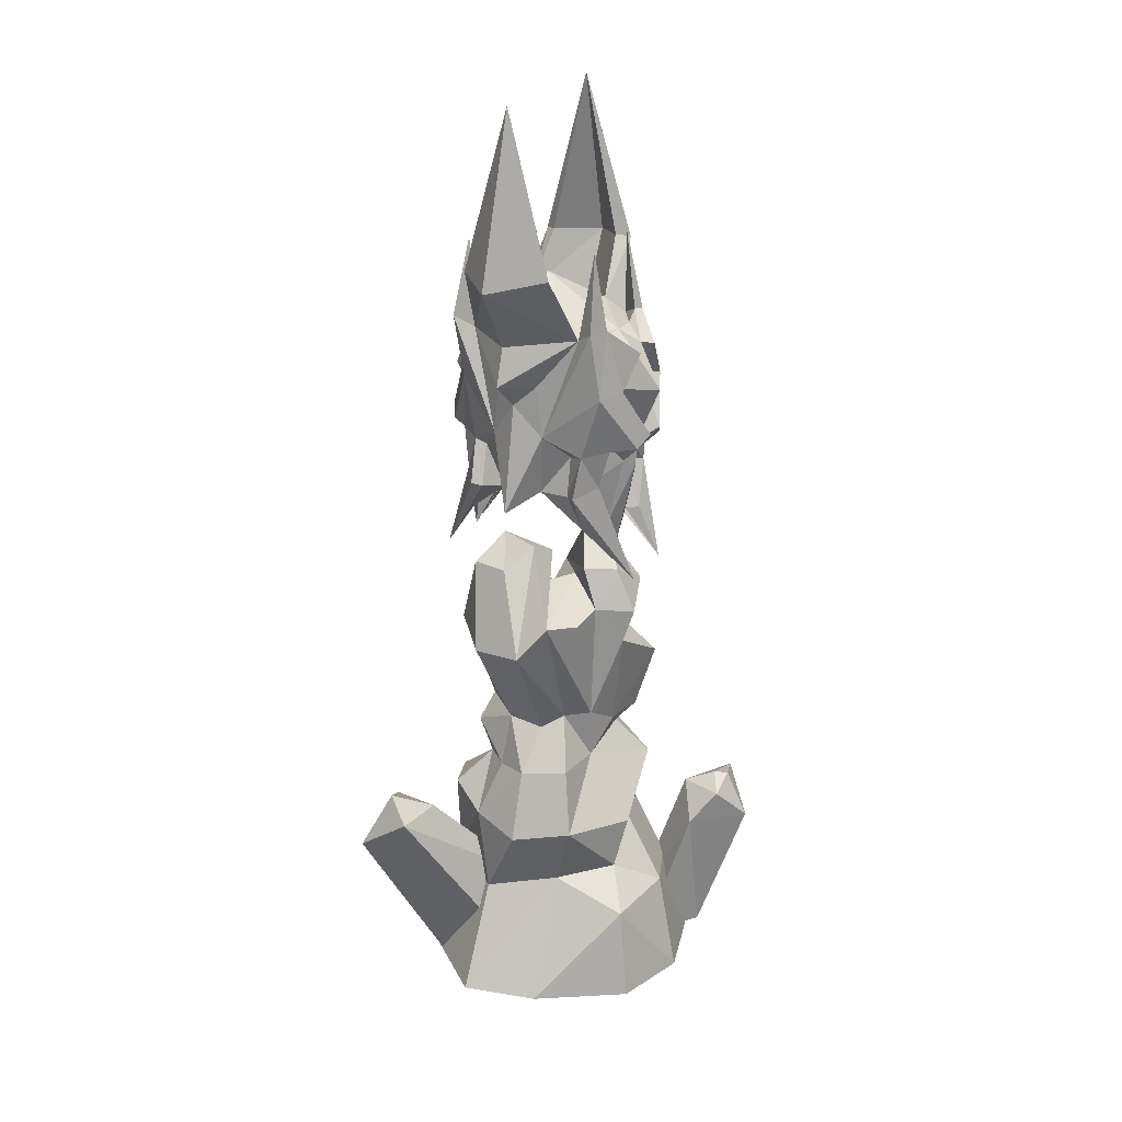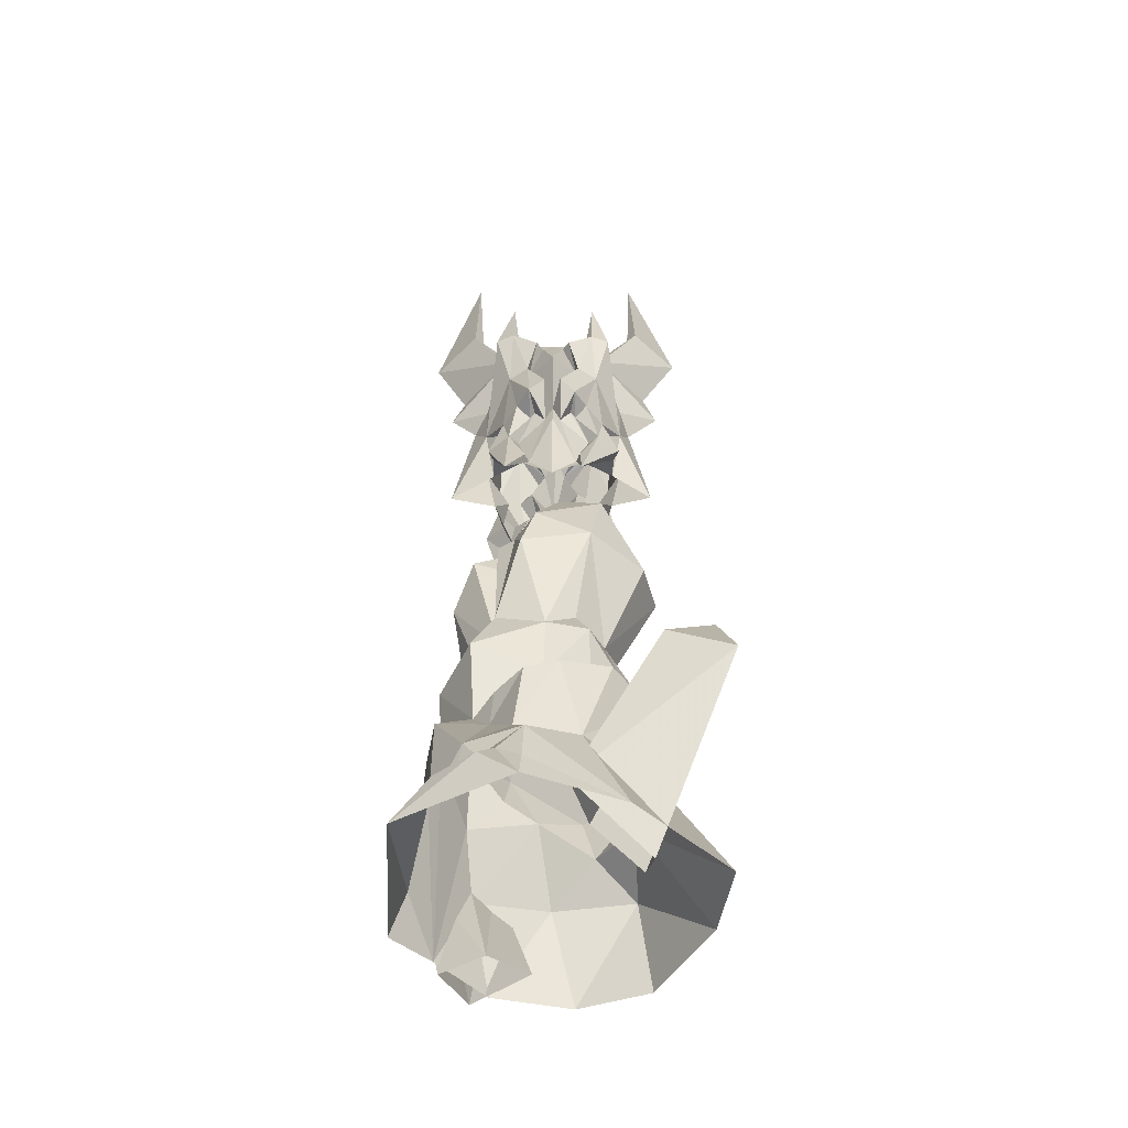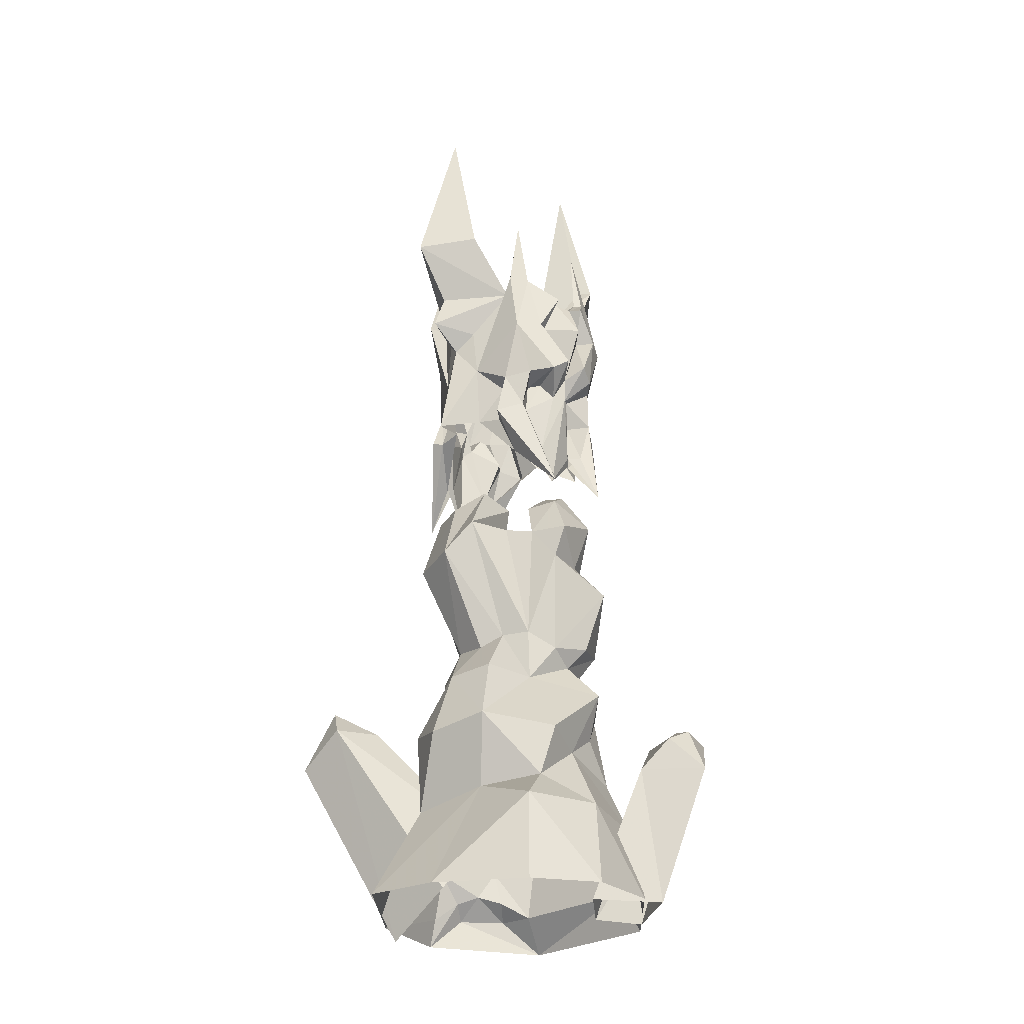
<metadata>
{"format":"obj","ext":"obj","renderer":"f3d","projection":"perspective","resolution":1024,"background":"white","views":[{"elev":24.4,"azim":-154.5,"up":"+Z"},{"elev":-49.4,"azim":91.1,"up":"+Z"},{"elev":-26.1,"azim":-131.1,"up":"+Z"}]}
</metadata>
<code>
g zhanchang_fuben_271_att02
v -30.34 2.745 134.8
v -27.14 4.207 124.4
v -22.54 -8.955 124.3
v -25.51 -13.35 139.9
v -30.63 -15.12 113.3
v -22.1 0.06627 92.52
v -25.36 -11.15 93.61
v -18.66 7.483 135.2
v -23.06 0.4951 147.7
v -12.73 3.797 147.5
v -12.19 -18.09 117.1
v -11.81 -16.62 149.5
v -14.65 -25.42 97.06
v -19.79 -7.508 87.56
v -12.68 -17.53 86.34
v -5.149 -5.678 140.4
v 0.2985 3.215 140.4
v -11.02 28.37 135.4
v -16.95 17.82 133.1
v -10.36 13.68 97.06
v -17.82 8.627 97.52
v -17.47 7.696 81.3
v -16.11 24.63 82.24
v -20.51 31.02 62.88
v -32.19 9.716 59.94
v -1.876 28.75 80.55
v -2.219 36.72 59.41
v -49.47 6.992 5.33
v -40.55 0.246 33.61
v -36.97 25.56 33.36
v -41.19 29.31 4.534
v -29.02 13.46 43.59
v 8.704 22.31 78.7
v 13.87 30.29 62.39
v -3.938 17.97 93.32
v 9.201 50.81 5.482
v -14.55 46.24 5.33
v -13 25.07 40.81
v 9.68 31.72 35.54
v -2.939 33.71 125.3
v 13.73 -5.755 149.1
v 19.1 -10.22 132.6
v 27.66 -3.489 135.5
v 15.96 3.532 155.3
v 21.35 -0.4157 92.15
v 18.11 8.546 97.28
v 26.93 13.45 126.5
v 29 -7.878 121.2
v 6.196 -13.36 132.6
v 7.974 -15.01 96.51
v 18.71 -15.5 97.19
v 15.1 -15.67 133.6
v 23.11 -22.05 81.45
v 5.38 -32 78.06
v -3.144 -30.19 124
v -0.2729 -20.78 93.77
v 6.611 -23.73 136.3
v -12.73 3.797 147.5
v -7.004 -8.873 157
v -5.149 -5.678 140.4
v 1.08 12.39 155.9
v 8.115 20.21 149.3
v -1.661 -30.88 58.25
v 16.62 -20.77 56.72
v 2.908 -34.58 53.73
v -27.4 -32.29 5.482
v -10.46 -38.86 16.53
v 21.03 -31.12 50.65
v -30 -12.24 75.83
v -43.58 -17.48 5.33
v -32.23 -22.47 30.31
v -25.89 -3.355 54.95
v -23.61 -13.73 61.91
v -20.69 -24.22 48.47
v -15.82 -23.45 71.81
v 13.84 29.74 123.4
v 7.812 17.13 94.66
v -0.7641 2.474 151.3
v 1.08 12.39 155.9
v -0.7641 2.474 151.3
v 21.89 12.53 88.14
v 20.06 -0.9099 71.55
v 17.18 12.78 77.03
v 42.98 -4.962 27.99
v 47.16 -5.281 12.98
v 38.14 22.94 4.135
v 31.55 10.32 35.13
v 32.77 4.144 63.53
v 27.77 19.15 65.55
v 32.12 -8.702 38.61
v 0.2985 3.215 140.4
v 9.201 50.81 5.482
v 20.2 16.92 148.8
v 8.115 20.21 149.3
v 7.812 17.13 94.66
v 13.84 29.74 123.4
v 8.704 22.31 78.7
v 9.68 31.72 35.54
v 13.87 30.29 62.39
v 22.16 -15.6 49
v 34.79 -21.81 29.46
v -7.004 -8.873 157
v -17.43 -8.154 153.5
v 24.2 -14.6 59.71
v -14.66 -43.97 4.097
v 32.24 -40.42 3.378
v 27.04 -30.78 14.01
v -49.49 -41.7 59.47
v -41.03 -41.41 52.43
v -38.17 -27.43 57.91
v -47.92 -30.08 62.01
v -21.25 -17.11 2.609
v -32.95 -4.838 5.133
v -44.27 -17 47.71
v -45.91 -23.13 4.604
v -59.8 -30.76 47.52
v -44.27 -17 47.71
v -32.95 -4.838 5.133
v 30.02 52.2 64.81
v 3.478 26.84 10.48
v 2.068 11.89 29.37
v 27.08 37.44 65.66
v 25.07 28.77 -3.504
v 46.06 53.22 54.33
v 29.89 6.391 20.89
v 42.87 33.5 64.58
v -28.37 -30.87 1.932
v -51.78 -22.74 57.79
v -44.27 -17 47.71
v -47.92 -30.08 62.01
v -52.35 -31.56 61.82
v -49.49 -41.7 59.47
v -51.78 -22.74 57.79
v -51.78 -22.74 57.79
v 36.74 48.38 72.9
v 25.07 28.77 -3.504
v 46.06 53.22 54.33
v 42.87 33.5 64.58
v 32.76 -6.072 60.87
v 47.38 -17.04 14.13
v 38.61 -29.07 14.04
v 50.1 -5.739 4.135
v 43.77 -12.42 18.89
v 38.18 -17.19 21.15
v 33.18 -23.58 19.06
f 1 2 3
f 3 4 1
f 5 2 6
f 6 7 5
f 8 1 9
f 9 10 8
f 4 3 11
f 11 12 4
f 13 7 14
f 14 15 13
f 16 17 18
f 18 19 16
f 18 20 21
f 21 19 18
f 22 21 20
f 20 23 22
f 24 25 22
f 22 23 24
f 24 23 26
f 26 27 24
f 28 29 30
f 30 31 28
f 30 29 32
f 26 33 34
f 34 27 26
f 35 26 23
f 23 20 35
f 36 37 38
f 38 39 36
f 24 38 32
f 32 25 24
f 20 18 40
f 40 35 20
f 41 42 43
f 43 44 41
f 45 46 47
f 47 48 45
f 49 50 51
f 51 52 49
f 53 51 50
f 50 54 53
f 55 56 50
f 50 57 55
f 58 59 57
f 57 60 58
f 61 62 40
f 40 18 61
f 38 24 27
f 54 63 64
f 64 53 54
f 65 63 66
f 66 67 65
f 63 65 68
f 68 64 63
f 6 2 21
f 69 14 22
f 22 25 69
f 29 70 71
f 29 28 70
f 29 72 32
f 69 25 72
f 72 73 69
f 72 71 74
f 74 73 72
f 29 71 72
f 71 70 66
f 5 7 13
f 69 75 15
f 15 14 69
f 6 21 22
f 40 62 76
f 40 76 77
f 77 35 40
f 77 33 26
f 26 35 77
f 78 61 18
f 16 19 8
f 8 10 16
f 17 78 18
f 2 8 21
f 8 19 21
f 44 79 80
f 80 41 44
f 45 48 51
f 81 82 83
f 84 85 86
f 86 87 84
f 88 89 83
f 83 82 88
f 88 90 87
f 87 89 88
f 80 91 42
f 42 41 80
f 87 86 92
f 44 93 94
f 95 96 47
f 47 46 95
f 97 95 81
f 81 83 97
f 92 98 87
f 83 89 99
f 99 97 83
f 44 94 79
f 49 52 91
f 91 60 49
f 49 60 57
f 49 57 50
f 45 51 53
f 90 100 101
f 12 102 103
f 13 55 11
f 56 55 13
f 15 56 13
f 75 74 63
f 63 54 75
f 66 63 74
f 59 12 57
f 82 53 64
f 64 104 82
f 91 52 42
f 48 42 51
f 42 52 51
f 96 94 93
f 93 47 96
f 82 45 53
f 12 55 57
f 42 48 43
f 43 48 47
f 6 22 14
f 14 7 6
f 73 74 75
f 54 56 15
f 15 75 54
f 69 73 75
f 67 105 106
f 106 107 67
f 38 37 30
f 30 32 38
f 99 89 87
f 102 10 9
f 9 103 102
f 8 2 1
f 71 66 74
f 50 56 54
f 37 31 30
f 45 81 46
f 46 81 95
f 81 45 82
f 5 13 11
f 11 3 5
f 55 12 11
f 2 5 3
f 72 25 32
f 64 68 100
f 108 109 110
f 110 111 108
f 112 113 114
f 114 110 112
f 115 116 117
f 117 118 115
f 119 120 121
f 121 122 119
f 123 120 119
f 119 124 123
f 122 121 125
f 125 126 122
f 109 127 112
f 112 110 109
f 109 116 115
f 115 127 109
f 128 111 110
f 110 129 128
f 130 131 132
f 116 133 117
f 116 108 131
f 130 134 131
f 134 116 131
f 108 116 109
f 124 119 135
f 135 119 122
f 125 136 137
f 137 126 125
f 122 126 135
f 135 138 124
f 12 103 4
f 4 103 9
f 9 1 4
f 43 47 93
f 93 44 43
f 27 34 39
f 39 38 27
f 98 99 87
f 100 90 139
f 139 104 100
f 139 82 104
f 90 88 139
f 64 100 104
f 88 82 139
f 84 90 101
f 84 87 90
f 68 65 67
f 67 107 68
f 66 105 67
f 101 100 68
f 68 107 101
f 140 141 106
f 106 142 140
f 141 107 106
f 85 84 143
f 144 101 145
f 144 140 143
f 143 140 142
f 142 85 143
f 85 142 86
f 101 107 145
f 144 143 84
f 84 101 144
f 145 107 141
f 144 145 141
f 141 140 144
g Object01
v 25.16 1.467 229.4
v 18.42 17.66 229.4
v 13.02 13.87 234.6
v 1.083 1.233 245
v 1.318 31.8 229.4
v 25.14 8.808 229.4
v -22.74 0.9143 229.4
v -11.19 13.59 234.6
v -16.73 17.26 229.4
v -21.85 8.266 229.4
v 13.31 -11.22 234.6
v 18.81 -14.91 229.4
v 1.156 -28.2 228.8
v 25.31 -5.872 229.4
v -17.38 -16.45 229.4
v -11.95 -12.65 234.6
v -22.98 -6.65 229.4
f 146 147 148
f 149 148 150
f 146 148 149
f 147 146 151
f 152 153 154
f 149 150 153
f 152 149 153
f 154 155 152
f 146 156 157
f 149 158 156
f 146 149 156
f 157 159 146
f 152 160 161
f 149 161 158
f 152 161 149
f 160 152 162
g Object01
v 1.449 -26.82 301.1
v 14.8 -26.6 250.7
v 11.19 -23.89 251.3
v 1.449 -26.82 301.1
v 1.509 -40.47 248.5
v 14.8 -26.6 250.7
v 1.179 -30.34 228.8
v 18.81 -14.91 229.4
v 18.81 -14.91 229.4
v 13.31 -11.22 234.6
v 11.19 -23.89 251.3
v 1.534 -40.17 248.5
v 1.449 -26.82 301.1
v 13.31 -11.22 234.6
v 1.156 -28.2 228.8
v 0.617 29.11 301.1
v 11.29 27.64 251.3
v 14.86 30.43 250.7
v 0.617 29.11 301.1
v 14.86 30.43 250.7
v 2.077 43.83 248.6
v 18.42 17.66 229.4
v 1.347 32.59 229.4
v 13.02 13.87 234.6
v 18.42 17.66 229.4
v 11.29 27.64 251.3
v 0.617 29.11 301.1
v 2.066 43.58 248.6
v 13.02 13.87 234.6
v 1.318 31.8 229.4
v -9.814 -25.28 251.3
v -13.79 -28.07 250.7
v -13.79 -28.07 250.7
v -17.38 -16.45 229.4
v -11.95 -12.65 234.6
v -17.38 -16.45 229.4
v -9.814 -25.28 251.3
v 1.449 -26.82 301.1
v 1.534 -40.17 248.5
v -11.95 -12.65 234.6
v 1.156 -28.2 228.8
v -12.94 30.11 250.7
v -9.55 27.4 251.3
v -12.94 30.11 250.7
v -16.73 17.26 229.4
v -16.73 17.26 229.4
v -11.19 13.59 234.6
v -9.55 27.4 251.3
v 2.066 43.58 248.6
v 0.617 29.11 301.1
v -11.19 13.59 234.6
v 1.318 31.8 229.4
v 18.81 -14.91 229.4
v 1.179 -30.34 228.8
v 1.441 -34.22 218.5
v 7.612 -21.8 214.9
v 9.52 -21.45 198.7
v 1.424 -32.79 175.7
v 7.637 -18.5 179.4
v 1.345 -25.91 210.8
v 24.46 -6.755 213
v 33.82 1.523 211
v 27.08 -2.005 225.1
v 24.83 1.419 193.8
v 25.05 -1.146 187.2
v 33.76 -1.057 198
v 25.16 1.467 229.4
v 25.31 -5.872 229.4
v 27.08 -2.005 225.1
v 25.16 1.467 229.4
v 15.89 -14.14 190.9
v 15.23 -18.16 178.1
v 23.79 -8.9 165.6
v 24.24 -4.548 192.3
v 22.89 -6.159 191.2
v 19.25 -9.95 182.1
v 23.38 -6.253 166.9
v 27.38 1.449 184.8
v 25.23 -17.91 232.9
v 27.86 -12.3 232.8
v 21.49 -12.41 257
v 27.86 -12.3 232.8
v 25.23 -17.91 232.9
v 23.84 -13.22 212.3
v 27.46 -7.115 213.2
v 18.81 -14.91 229.4
v 32.52 -6.242 194.4
v 18.81 -14.91 229.4
v 30.25 -4.014 224.5
v 25.93 -10.44 232.9
v 25.75 -10.51 194
v 19.2 -15.19 192.5
v 22.55 -13.12 181.7
v 18.38 -19.88 179.1
v 33.28 -13.36 151.8
v 26.62 -7.428 166.8
v 21.49 -12.41 257
v 25.93 -10.44 232.9
v 18.81 -14.91 229.4
v 18.81 -14.91 229.4
v 25.31 -5.872 229.4
v 25.93 -10.44 232.9
v 24.08 -8.293 165.6
v 27.75 1.453 155.5
v 1.283 36.71 217.8
v 1.347 32.59 229.4
v 18.42 17.66 229.4
v 7.081 24.23 214.9
v 0.6583 33.62 175.7
v 8.996 23.93 198.7
v 7.182 20.94 179.4
v 0.7352 26.95 209.2
v 24.27 9.583 213
v 27 4.894 225.1
v 24.99 3.989 187.2
v 27 4.894 225.1
v 25.14 8.808 229.4
v 15.53 16.77 190.9
v 14.77 21.37 178.1
v 23.8 11.41 165.6
v 24.11 7.371 192.3
v 18.98 13.25 182.1
v 22.71 8.951 191.2
v 23.2 9.031 166.9
v 24.43 20.44 232.9
v 21.17 15.17 257
v 26.74 14.77 232.8
v 23.51 16.03 212.3
v 24.43 20.44 232.9
v 26.74 14.77 232.8
v 27.26 10.01 213.2
v 18.42 17.66 229.4
v 31.19 8.828 194.4
v 33.71 4.101 198
v 18.42 17.66 229.4
v 30.13 6.976 224.5
v 24.33 12.86 232.9
v 25.51 12.61 194
v 18.82 17.89 192.5
v 33 11.02 151.8
v 17.88 23.16 179.1
v 22.21 16.49 181.7
v 26.42 10.28 166.8
v 21.17 15.17 257
v 18.42 17.66 229.4
v 24.33 12.86 232.9
v 18.42 17.66 229.4
v 25.14 8.808 229.4
v 24.33 12.86 232.9
v 23.7 10.94 165.6
v -17.38 -16.45 229.4
v -5.016 -21.94 214.9
v -6.931 -21.64 198.7
v -5.116 -18.65 179.4
v -27.05 -7.349 213
v -28.74 -2.649 225.1
v -36.92 0.6274 211.6
v -29.41 0.7935 193.8
v -26 -1.735 187.2
v -29.25 0.7954 185.7
v -22.74 0.9143 229.4
v -28.74 -2.649 225.1
v -22.98 -6.65 229.4
v -22.74 0.9143 229.4
v -13.47 -14.48 190.9
v -13.08 -16.21 178.1
v -19.51 -9.249 165.4
v -22.04 -5.082 192.3
v -18.42 -10.26 182.1
v -20.73 -7.917 191.2
v -22.81 -6.227 166.9
v -21.98 -17.95 232.9
v -19.11 -12.88 257
v -25.2 -12.04 232.8
v -26.84 -18.55 212.3
v -21.98 -17.95 232.9
v -25.2 -12.04 232.8
v -31.77 -11.55 213.2
v -17.38 -16.45 229.4
v -33.23 -8.106 194.4
v -35.5 -3.144 198
v -17.38 -16.45 229.4
v -32.52 -4.738 224.5
v -23.31 -10.13 232.9
v -26.61 -13.05 194
v -19.2 -18.31 192.5
v -32.45 -11.77 149.7
v -19.14 -22.11 179.1
v -25.3 -14.61 181.7
v -26.32 -9.268 166.8
v -19.11 -12.88 257
v -17.38 -16.45 229.4
v -23.31 -10.13 232.9
v -17.38 -16.45 229.4
v -22.98 -6.65 229.4
v -23.31 -10.13 232.9
v -20.7 -8.576 165.6
v -22.23 0.8763 155.6
v -16.73 17.26 229.4
v -5.546 24.09 214.9
v -7.454 23.74 198.7
v -5.571 20.79 179.4
v -27.24 8.989 213
v -28.82 4.25 225.1
v -26.06 3.4 187.2
v -35.59 4.51 198
v -21.85 8.266 229.4
v -28.82 4.25 225.1
v -13.82 16.43 190.9
v -13.48 18.17 178.1
v -17.23 14.17 165.6
v -22.84 6.83 192.3
v -20.19 10.49 191.2
v -19.82 11.03 182.1
v -22.22 5.964 166.9
v -22.26 20.65 232.9
v -24.95 14.51 232.8
v -21.41 16.06 257
v -24.95 14.51 232.8
v -22.26 20.65 232.9
v -25.29 20.05 212.3
v -29.4 12.08 213.2
v -16.73 17.26 229.4
v -33.43 9.523 194.4
v -16.73 17.26 229.4
v -32.65 6.251 224.5
v -23.02 12.65 232.9
v -26.32 14.77 194
v -19.03 20.21 192.5
v -23.12 15.48 181.7
v -17.12 22.26 179.1
v -32.69 8.904 149.7
v -25.62 9.516 166.8
v -21.41 16.06 257
v -23.02 12.65 232.9
v -16.73 17.26 229.4
v -16.73 17.26 229.4
v -21.85 8.266 229.4
v -23.02 12.65 232.9
v -20.18 8.956 165.6
f 163 164 165
f 166 167 168
f 167 169 170
f 170 168 167
f 164 171 172
f 172 165 164
f 173 174 175
f 174 173 176
f 176 177 174
f 178 179 180
f 181 182 183
f 184 185 183
f 183 182 184
f 180 179 186
f 186 187 180
f 188 189 190
f 191 188 190
f 190 192 191
f 163 193 194
f 166 195 167
f 196 169 167
f 167 195 196
f 194 193 197
f 197 198 194
f 199 200 201
f 202 199 201
f 201 203 202
f 178 204 205
f 181 183 206
f 183 185 207
f 207 206 183
f 204 208 209
f 209 205 204
f 210 211 212
f 211 210 213
f 213 214 211
f 215 216 217
f 217 218 215
f 219 215 218
f 220 221 219
f 222 220 219
f 219 218 222
f 217 222 218
f 223 224 225
f 226 224 223
f 227 226 228
f 229 230 231
f 224 232 225
f 233 219 221
f 221 234 233
f 234 221 235
f 236 237 238
f 238 227 236
f 239 240 227
f 227 238 239
f 241 242 243
f 244 245 246
f 246 247 244
f 241 243 248
f 249 227 228
f 219 246 245
f 245 250 219
f 223 225 251
f 251 247 223
f 242 252 243
f 249 246 253
f 246 254 253
f 249 228 247
f 247 246 249
f 228 226 223
f 223 247 228
f 246 219 254
f 255 256 257
f 257 258 255
f 254 256 255
f 255 253 254
f 249 236 227
f 249 253 237
f 237 236 249
f 257 239 258
f 258 239 238
f 238 255 258
f 237 253 255
f 255 238 237
f 259 260 261
f 262 260 263
f 219 233 254
f 234 235 257
f 257 256 234
f 234 256 254
f 254 233 234
f 244 251 231
f 264 244 231
f 230 264 231
f 265 266 239
f 239 266 240
f 247 251 244
f 267 268 269
f 269 270 267
f 271 272 273
f 274 270 272
f 272 271 274
f 267 270 274
f 275 276 224
f 226 275 224
f 277 226 240
f 229 278 279
f 224 276 232
f 280 281 273
f 273 272 280
f 281 282 273
f 283 277 284
f 284 285 283
f 277 240 286
f 286 284 277
f 287 288 289
f 290 291 292
f 292 293 290
f 287 294 288
f 295 296 277
f 291 290 272
f 272 297 291
f 275 293 298
f 298 276 275
f 289 288 299
f 295 300 290
f 290 300 301
f 295 290 293
f 293 296 295
f 275 226 296
f 296 293 275
f 290 301 272
f 302 303 304
f 304 305 302
f 301 300 304
f 304 303 301
f 295 277 283
f 295 283 285
f 285 300 295
f 302 305 286
f 305 304 284
f 284 286 305
f 285 284 304
f 304 300 285
f 306 307 308
f 309 310 308
f 272 301 280
f 281 303 302
f 302 282 281
f 281 280 301
f 301 303 281
f 278 298 292
f 278 292 311
f 279 278 311
f 312 286 266
f 286 240 266
f 293 292 298
f 217 216 313
f 313 314 217
f 220 315 316
f 222 314 315
f 315 220 222
f 217 314 222
f 317 318 319
f 320 317 319
f 321 320 322
f 323 324 325
f 319 318 326
f 327 328 316
f 316 315 327
f 328 329 316
f 330 321 331
f 331 332 330
f 331 321 333
f 334 335 336
f 337 338 339
f 339 340 337
f 334 341 335
f 342 343 321
f 338 337 315
f 315 344 338
f 317 340 345
f 345 318 317
f 336 335 346
f 342 347 337
f 337 347 348
f 342 337 340
f 340 343 342
f 337 348 315
f 349 350 351
f 351 352 349
f 348 347 351
f 351 350 348
f 342 321 330
f 342 330 332
f 332 347 342
f 349 352 333
f 352 351 331
f 331 333 352
f 332 331 351
f 351 347 332
f 353 354 355
f 356 357 355
f 315 348 327
f 350 329 328
f 328 327 348
f 348 350 328
f 325 324 358
f 329 350 349
f 359 333 360
f 322 333 321
f 333 322 360
f 340 339 345
f 361 268 267
f 267 362 361
f 363 361 362
f 271 364 363
f 274 271 363
f 363 362 274
f 267 274 362
f 365 319 366
f 320 319 365
f 367 320 368
f 323 369 370
f 319 326 366
f 364 371 363
f 372 364 373
f 374 375 376
f 376 367 374
f 376 377 367
f 378 379 380
f 381 382 383
f 383 384 381
f 378 380 385
f 386 367 368
f 363 383 382
f 382 387 363
f 365 366 388
f 388 384 365
f 379 389 380
f 386 383 390
f 383 391 390
f 386 368 384
f 384 383 386
f 383 363 391
f 392 393 394
f 394 395 392
f 391 393 392
f 392 390 391
f 386 374 367
f 386 390 375
f 375 374 386
f 394 377 395
f 395 377 376
f 376 392 395
f 375 390 392
f 392 376 375
f 396 397 398
f 399 397 400
f 363 371 391
f 393 372 373
f 372 393 391
f 391 371 372
f 381 388 370
f 401 381 370
f 369 401 370
f 373 394 393
f 402 360 377
f 322 367 377
f 377 360 322
f 384 388 381
f 227 240 226
f 277 296 226
f 343 340 317
f 317 320 343
f 365 384 368
f 368 320 365
f 321 343 320
f 367 322 320
f 272 270 269
f 315 314 313
f 324 345 339
f 339 358 324
f 364 372 371

</code>
